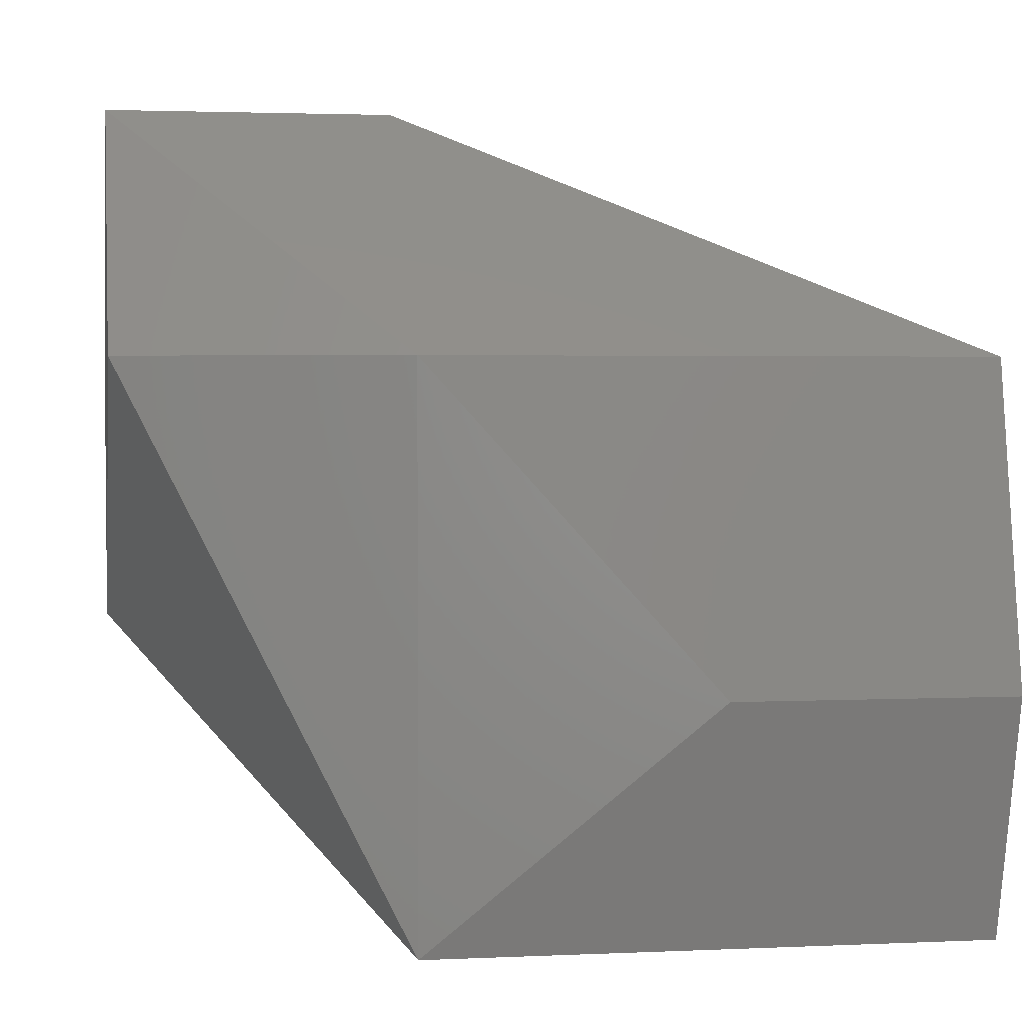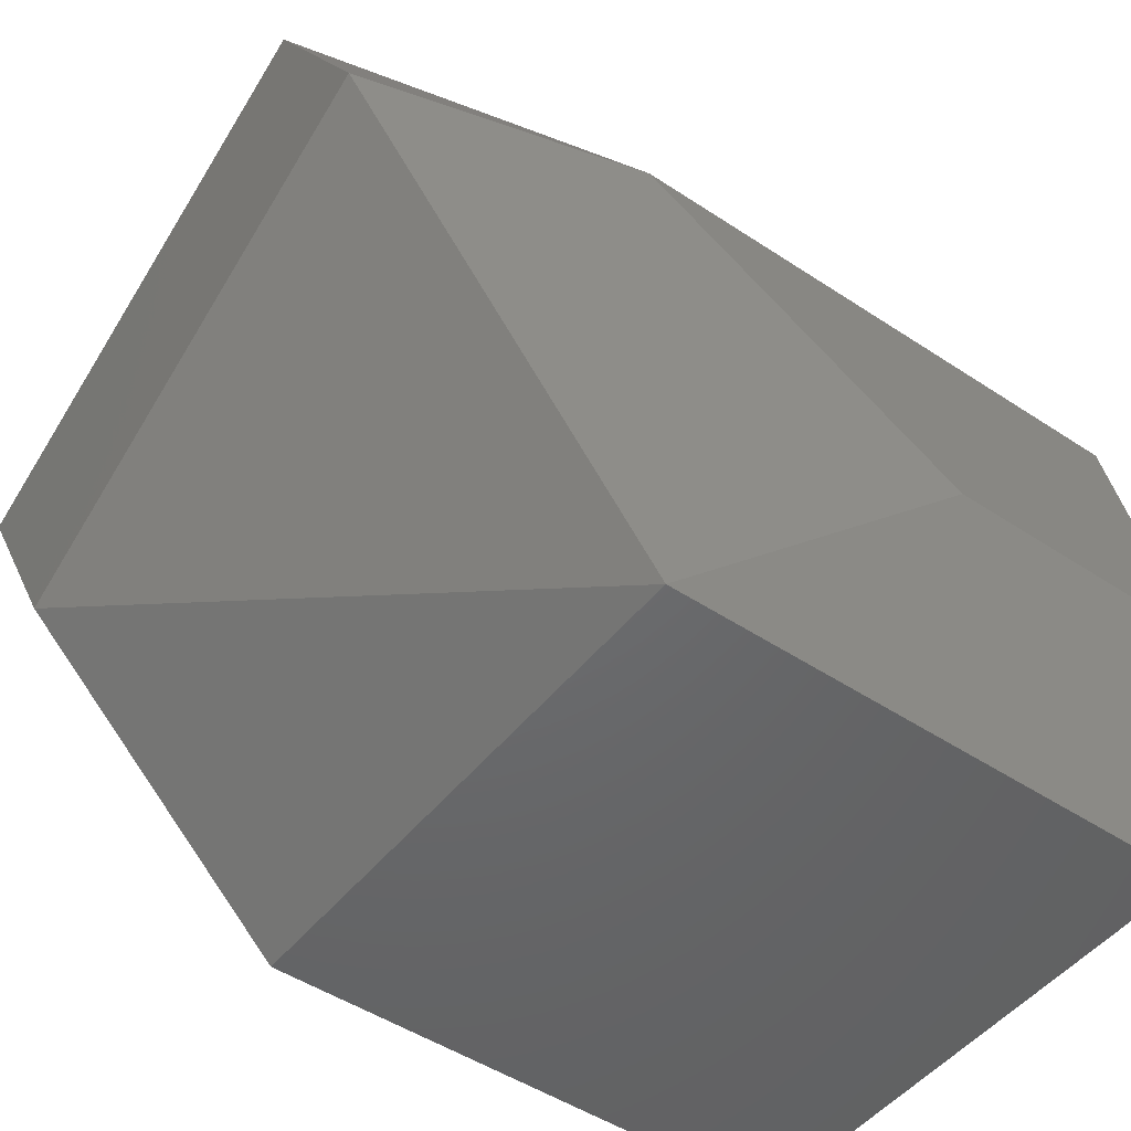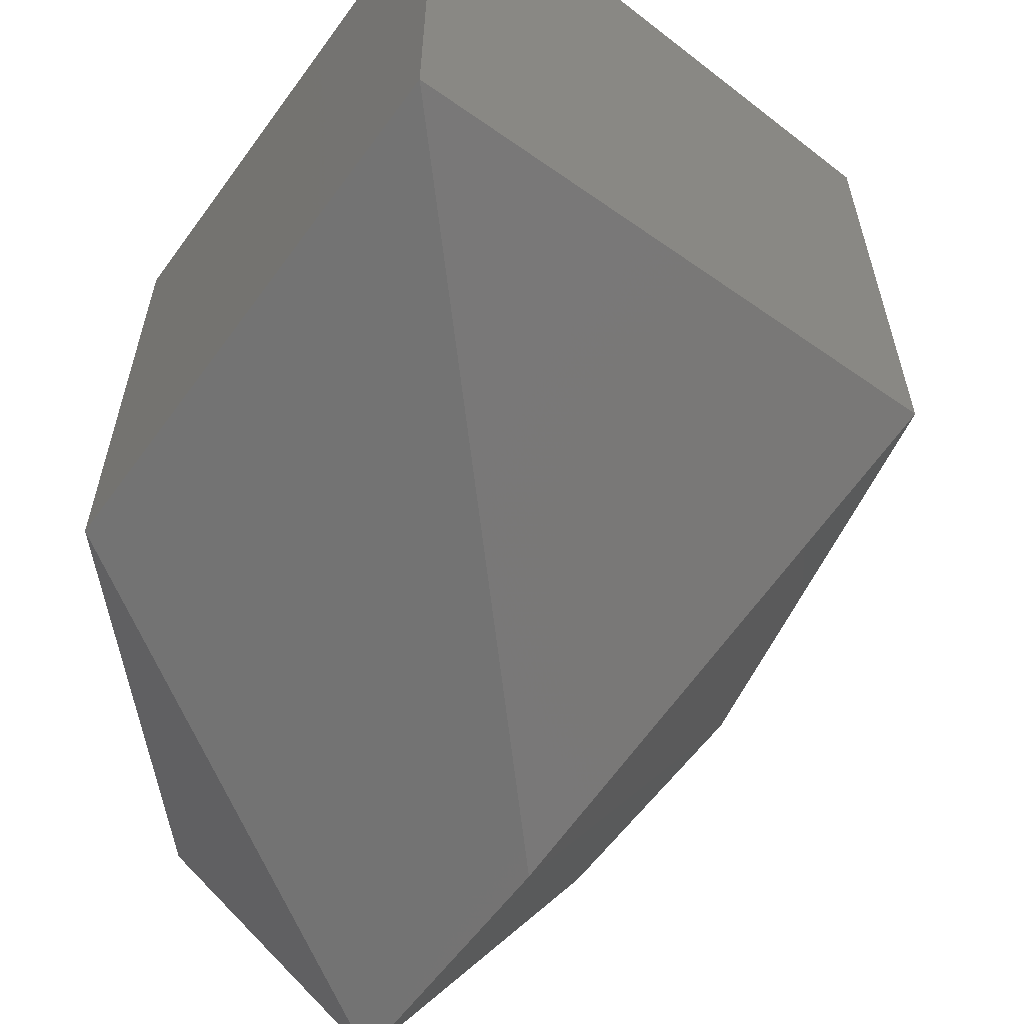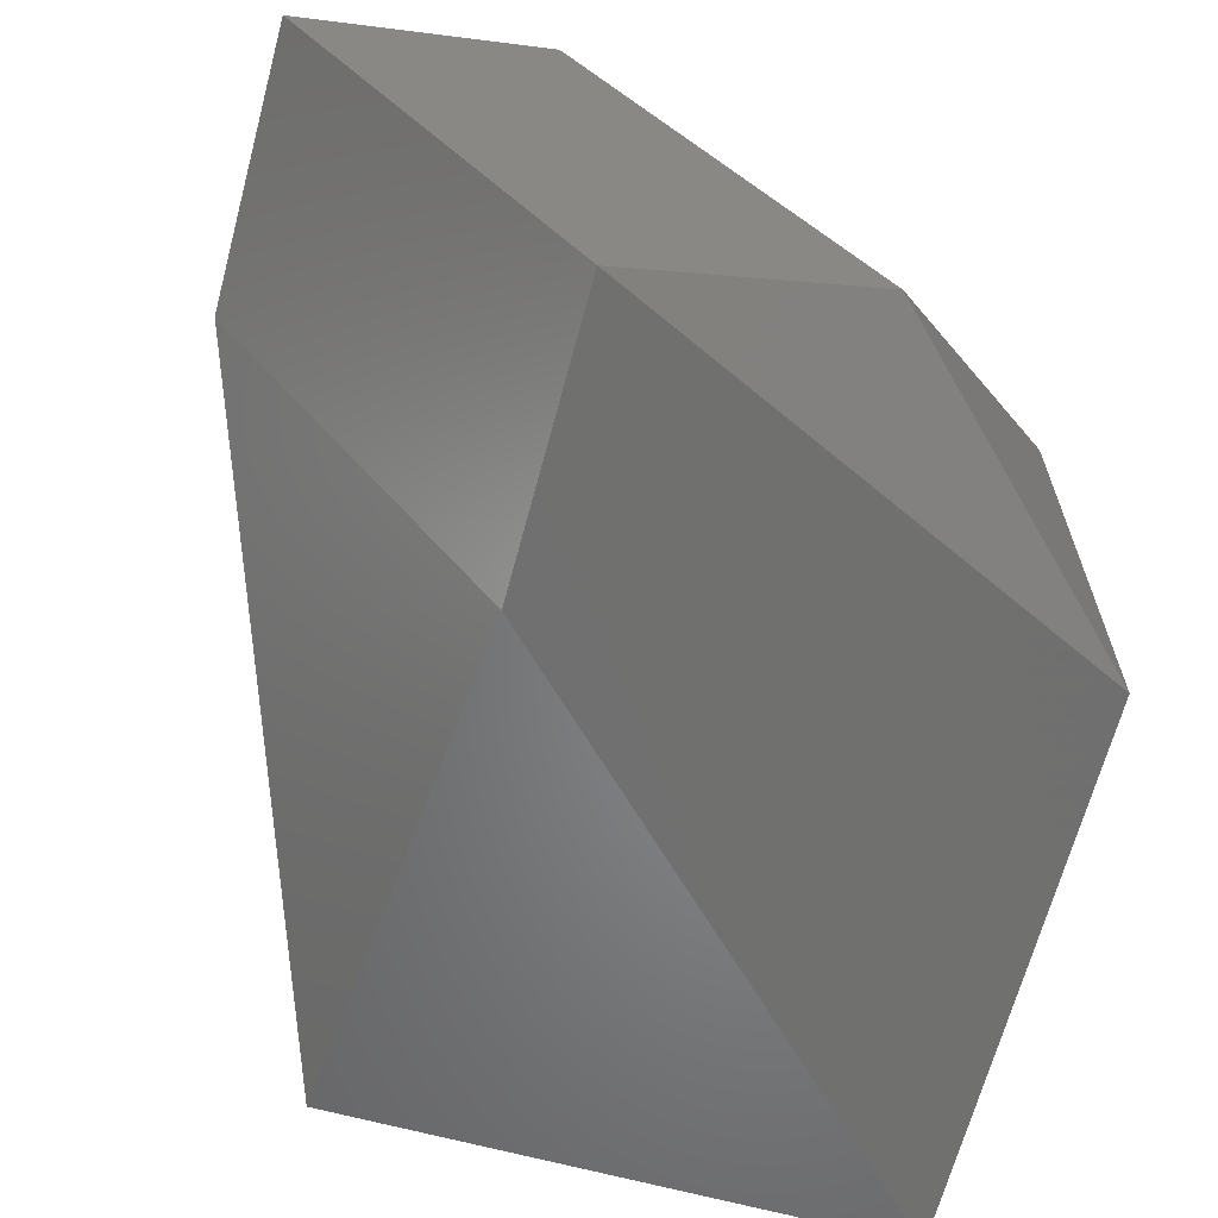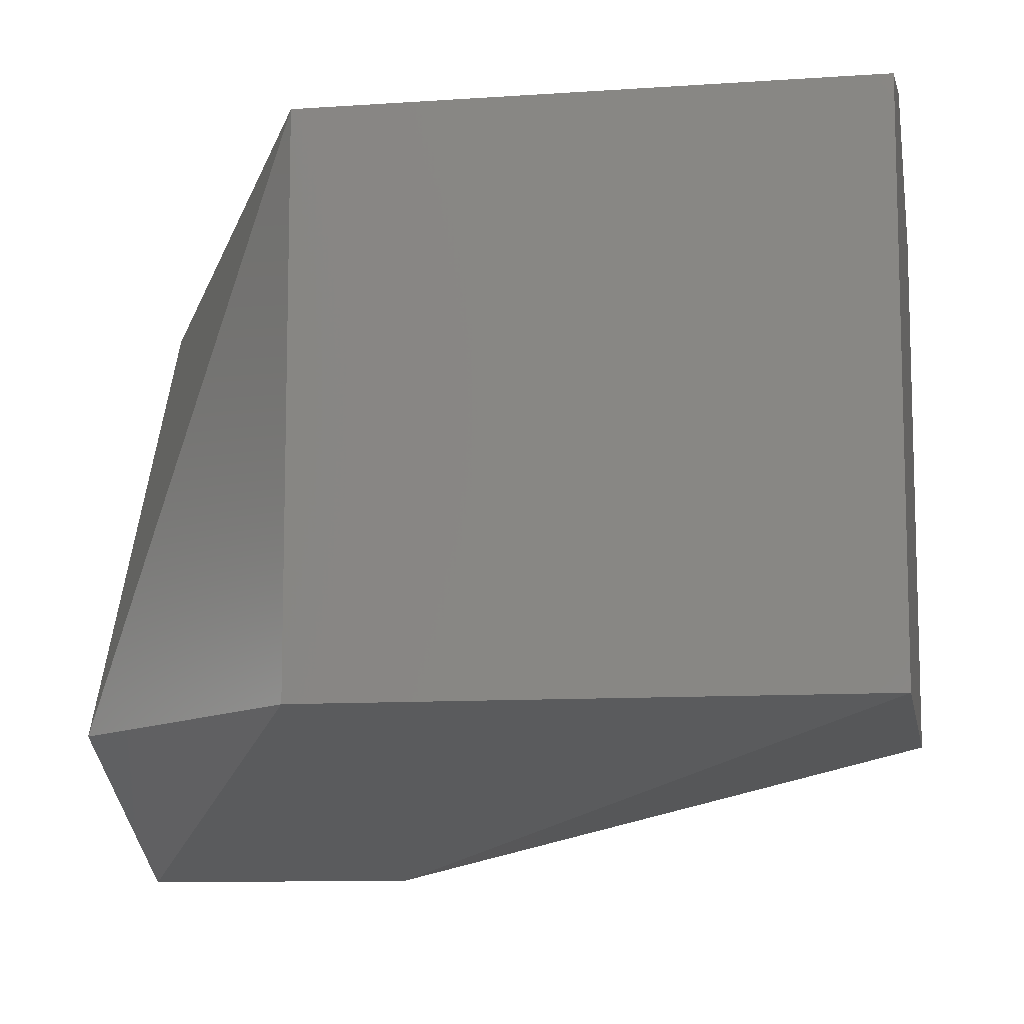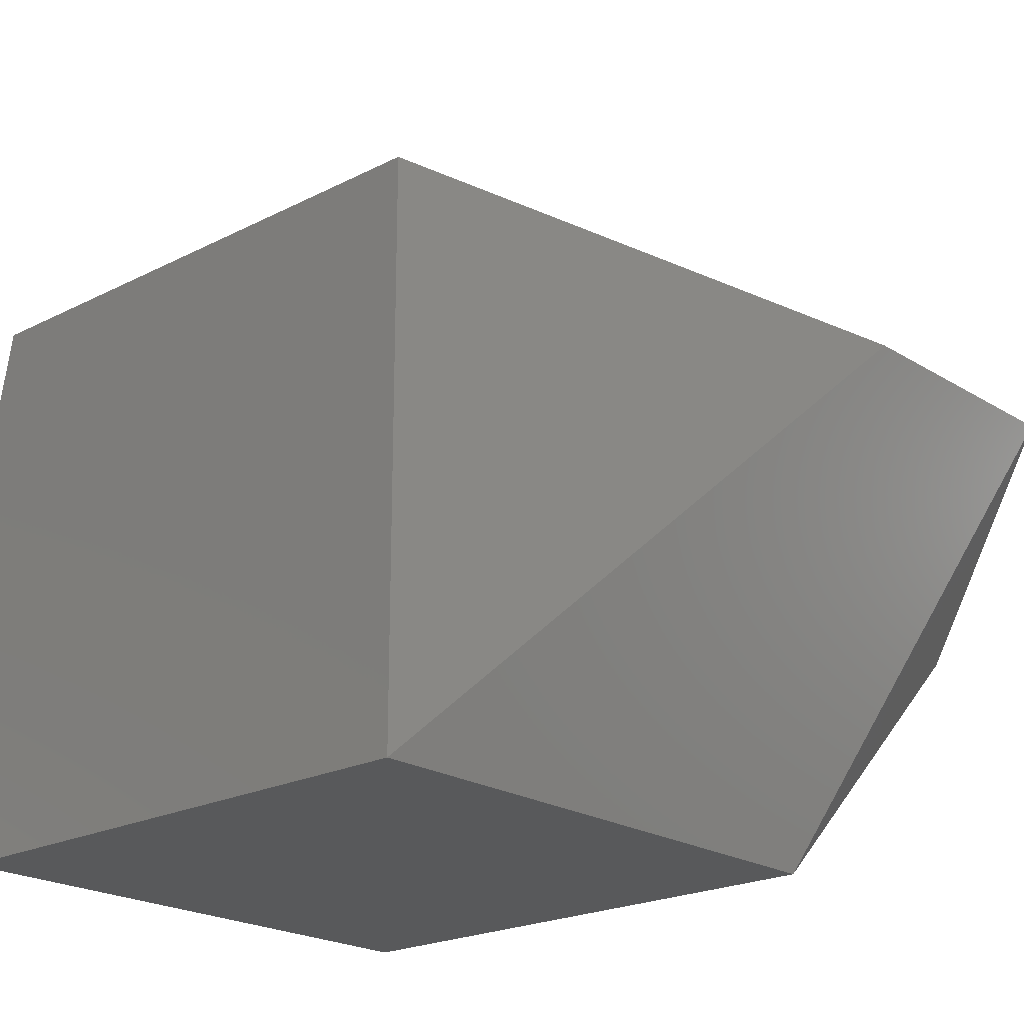
<metadata>
{"format":"stl","ext":"stl","renderer":"f3d","projection":"perspective","resolution":1024,"background":"white","views":[{"elev":2.5,"azim":-9.3,"up":"+Y"},{"elev":-48.3,"azim":-36.6,"up":"+Y"},{"elev":-59.6,"azim":54.2,"up":"+Z"},{"elev":-66.3,"azim":-105.0,"up":"+Z"},{"elev":-10.2,"azim":10.0,"up":"+Z"},{"elev":-21.3,"azim":132.2,"up":"+Y"}]}
</metadata>
<code>
# stl→obj: 15 verts, 26 faces
v 10 10 10
v 5 4.33 11.16
v 10 4.33 11.16
v -5 14.33 6.16
v -5 10 8.66
v 0 10 10
v 10 0 0
v 10 10 0
v 10 0 10
v 0 0 10
v 0 9.33 -2.5
v 0 14.33 6.16
v -5 9.33 -2.5
v 0 0 0
v -5 5 0
f 1 2 3
f 4 5 6
f 7 8 9
f 9 2 10
f 11 12 8
f 3 2 9
f 13 12 11
f 7 11 8
f 8 12 1
f 13 5 4
f 9 14 7
f 10 14 9
f 3 8 1
f 9 8 3
f 4 12 13
f 6 5 10
f 14 15 13
f 10 15 14
f 14 11 7
f 13 11 14
f 6 2 1
f 10 2 6
f 15 5 13
f 10 5 15
f 6 12 4
f 1 12 6

</code>
